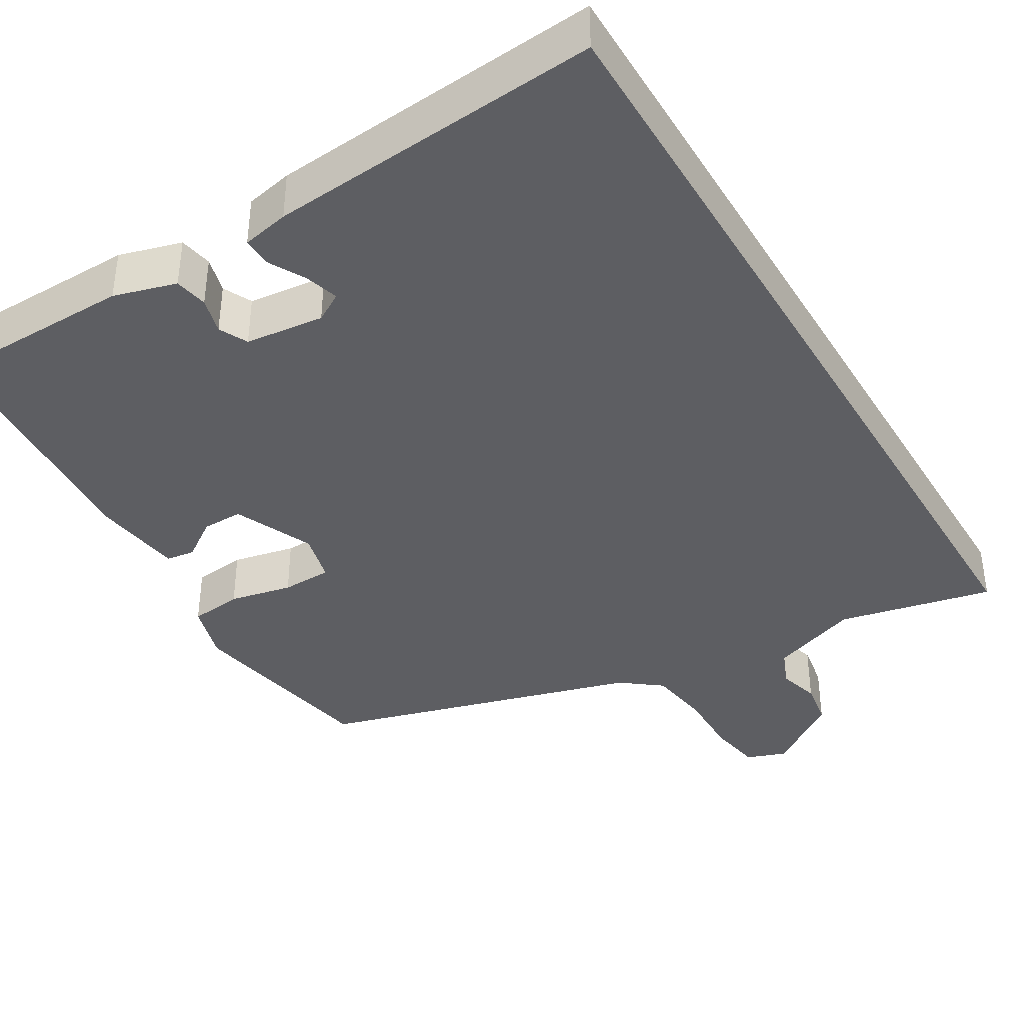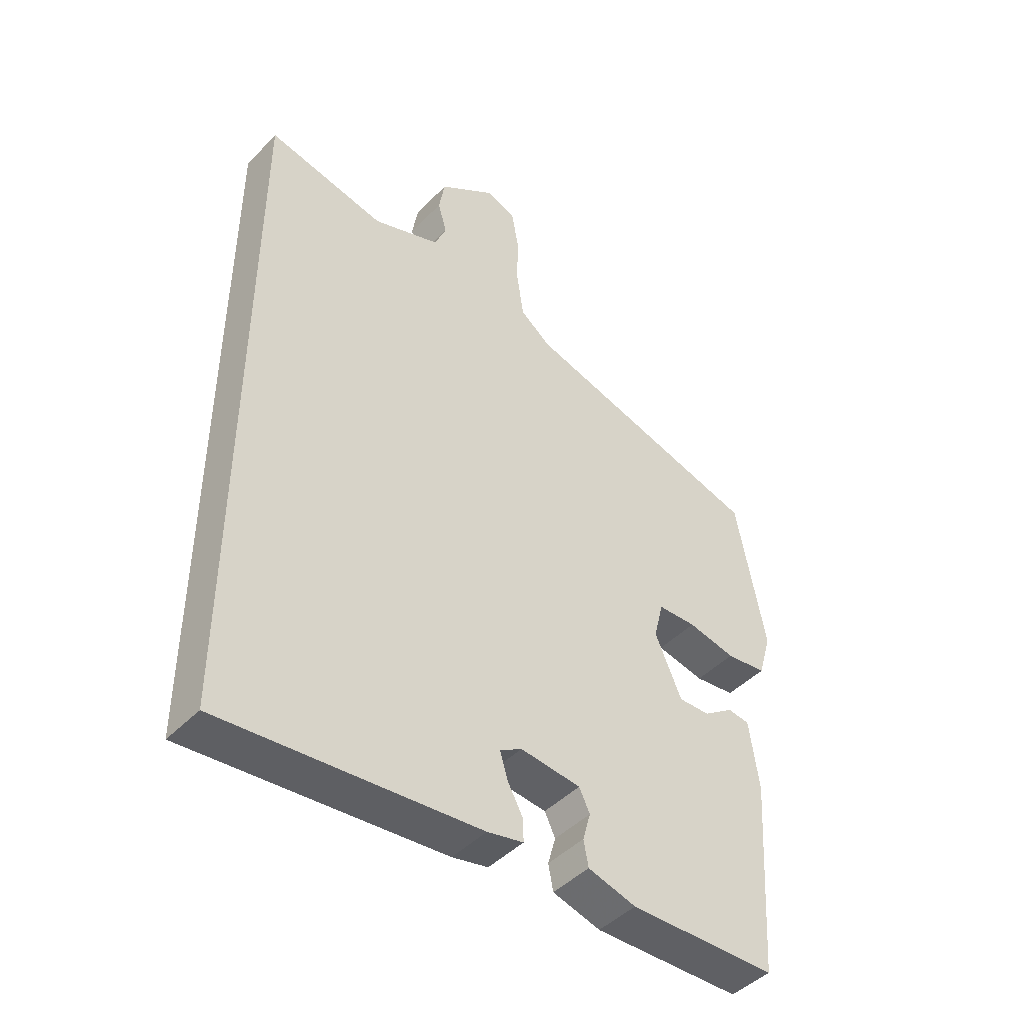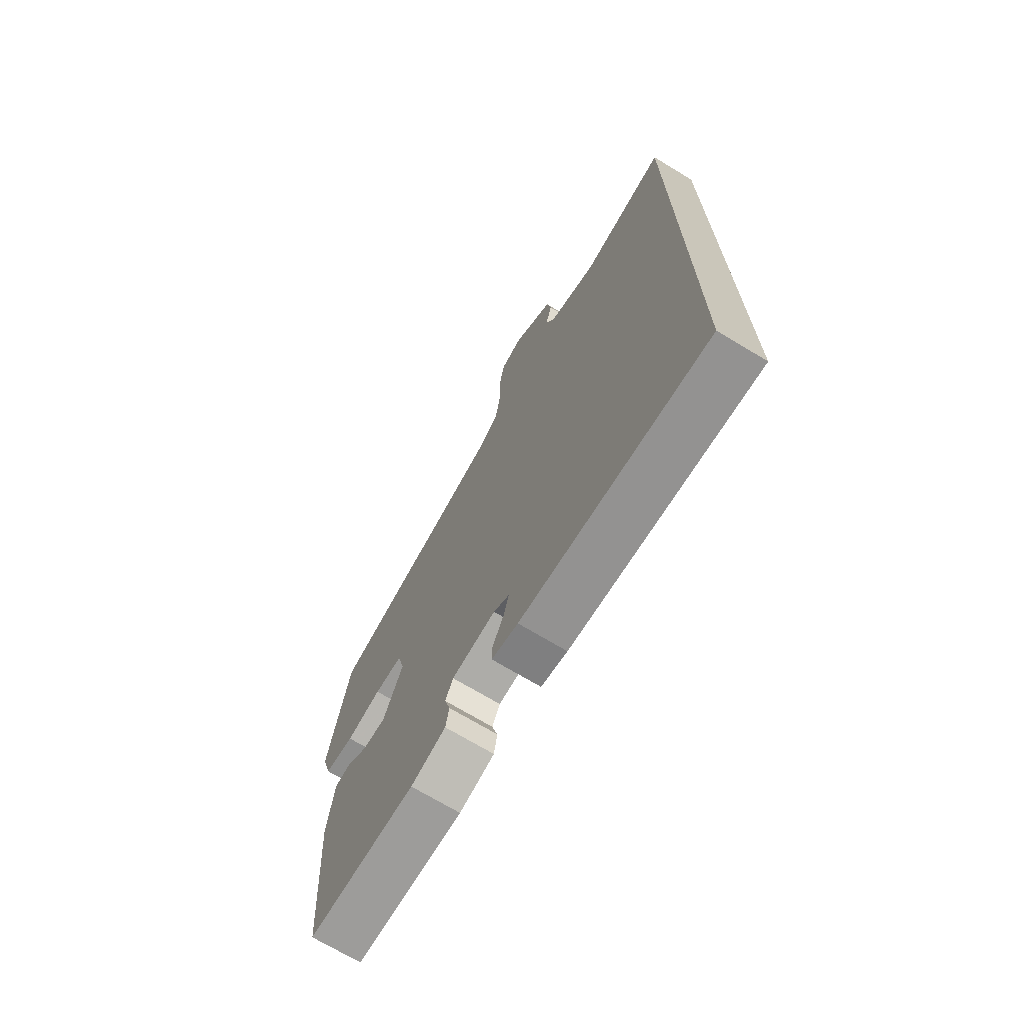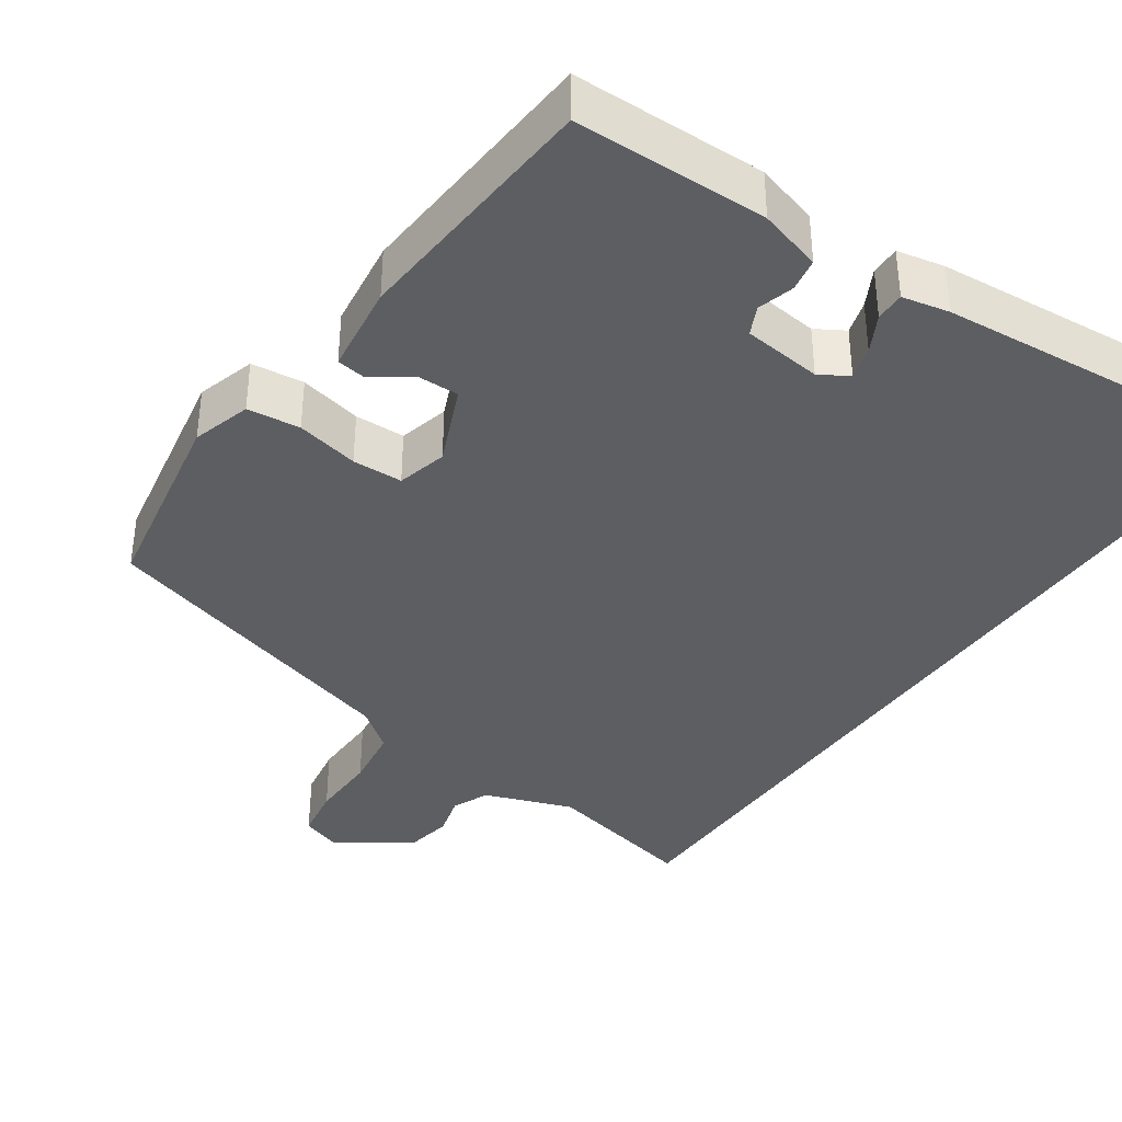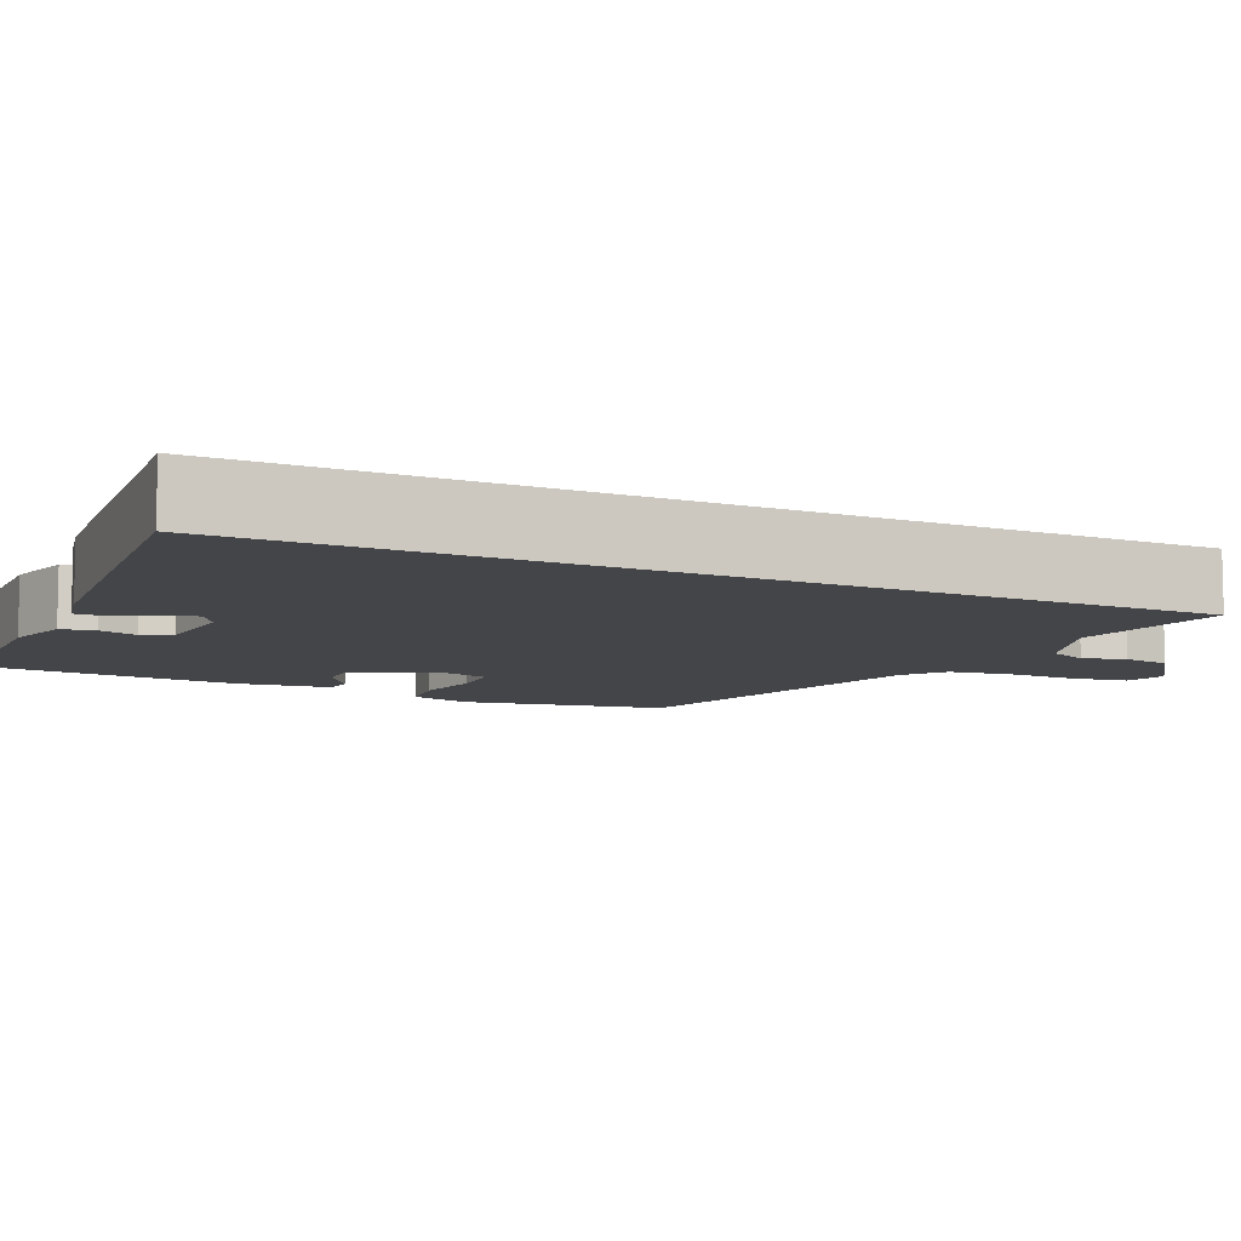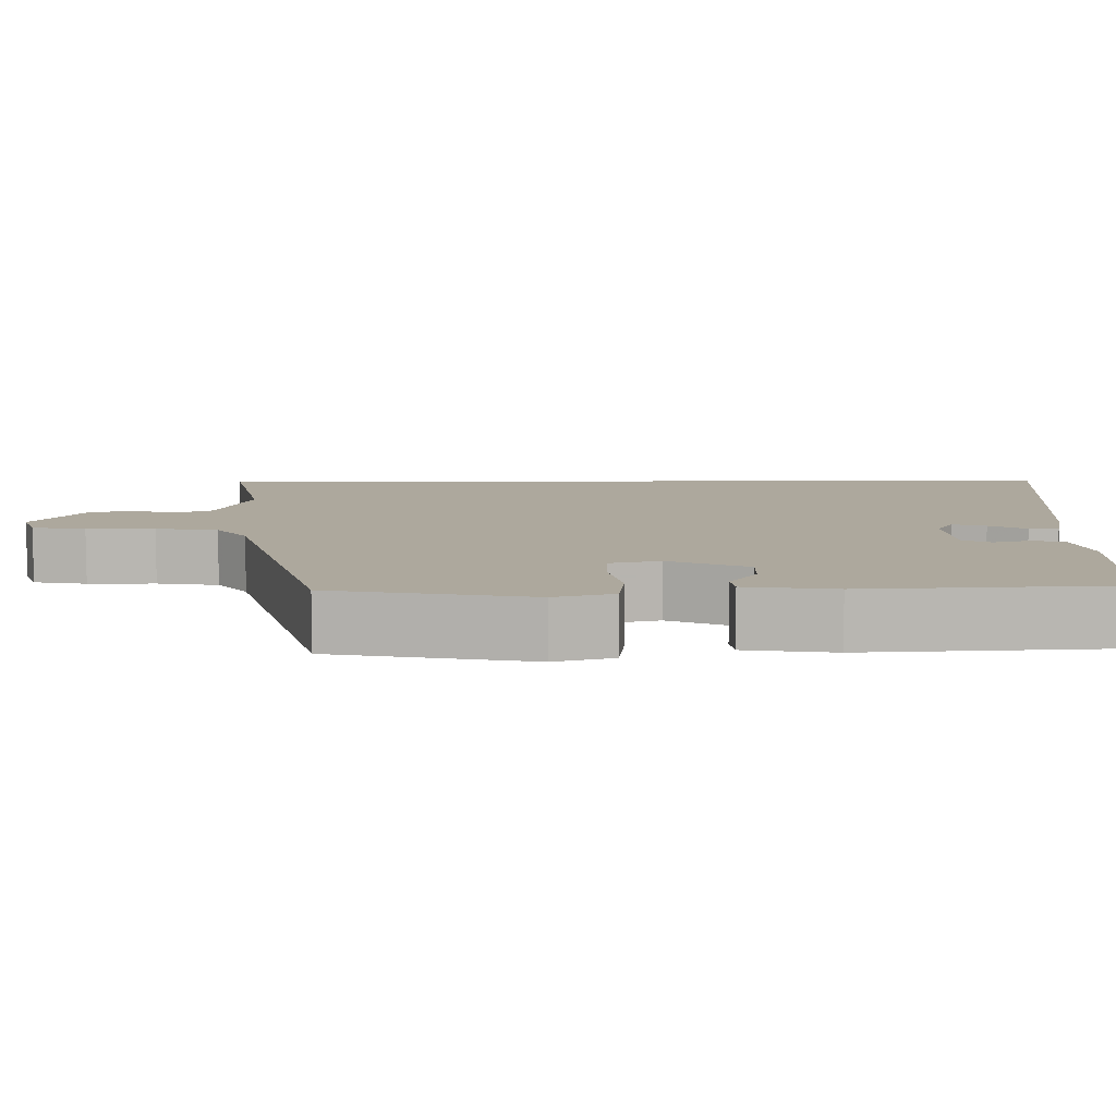
<metadata>
{"format":"obj","ext":"obj","renderer":"f3d","projection":"perspective","resolution":1024,"background":"white","views":[{"elev":-39.1,"azim":-149.3,"up":"+Y"},{"elev":-45.2,"azim":-40.6,"up":"+Z"},{"elev":-71.1,"azim":-121.1,"up":"+Z"},{"elev":-38.0,"azim":145.1,"up":"+Y"},{"elev":-8.7,"azim":-114.9,"up":"+Y"},{"elev":8.7,"azim":89.6,"up":"+Y"}]}
</metadata>
<code>
v -0.5 0.07 -0.547
v -0.5 0.07 0.591
v -0.3 0.07 0.548
v -0.186 0.07 0.59
v -0.166 0.07 0.638
v -0.181 0.07 0.692
v -0.171 0.07 0.751
v -0.076 0.07 0.817
v -0.025 0.07 0.799
v -0.013 0.07 0.73
v -0.014 0.07 0.642
v -0.002 0.07 0.562
v 0.05 0.07 0.522
v 0.461 0.07 0.405
v 0.509 0.07 0.149
v 0.487 0.07 0.073
v 0.419 0.07 0.065
v 0.338 0.07 0.082
v 0.273 0.07 0.08
v 0.257 0.07 0.015
v 0.302 0.07 -0.087
v 0.355 0.07 -0.086
v 0.405 0.07 -0.051
v 0.442 0.07 -0.056
v 0.458 0.07 -0.172
v 0.436 0.07 -0.501
v 0.187 0.07 -0.506
v 0.106 0.07 -0.483
v 0.098 0.07 -0.44
v 0.111 0.07 -0.393
v 0.093 0.07 -0.356
v -0.009 0.07 -0.345
v -0.046 0.07 -0.367
v -0.033 0.07 -0.41
v -0.007 0.07 -0.458
v -0.006 0.07 -0.496
v -0.067 0.07 -0.509
v -0.5 0 -0.547
v -0.5 0 0.591
v -0.3 0 0.548
v -0.186 0 0.59
v -0.166 0 0.638
v -0.181 0 0.692
v -0.171 0 0.751
v -0.076 0 0.817
v -0.025 0 0.799
v -0.013 0 0.73
v -0.014 0 0.642
v -0.002 0 0.562
v 0.05 0 0.522
v 0.461 0 0.405
v 0.509 0 0.149
v 0.487 0 0.073
v 0.419 0 0.065
v 0.338 0 0.082
v 0.273 0 0.08
v 0.257 0 0.015
v 0.302 0 -0.087
v 0.355 0 -0.086
v 0.405 0 -0.051
v 0.442 0 -0.056
v 0.458 0 -0.172
v 0.436 0 -0.501
v 0.187 0 -0.506
v 0.106 0 -0.483
v 0.098 0 -0.44
v 0.111 0 -0.393
v 0.093 0 -0.356
v -0.009 0 -0.345
v -0.046 0 -0.367
v -0.033 0 -0.41
v -0.007 0 -0.458
v -0.006 0 -0.496
v -0.067 0 -0.509
f 36 37 1
f 35 36 1
f 34 35 1
f 33 34 1 2
f 32 33 2 3
f 31 32 3 4
f 30 31 4 5
f 28 29 30
f 27 28 30
f 26 27 30
f 25 26 30
f 24 25 30
f 23 24 30
f 22 23 30
f 21 22 30
f 20 21 30 5
f 5 6 7
f 20 5 7
f 19 20 7
f 18 19 7
f 16 17 18
f 15 16 18
f 14 15 18
f 13 14 18
f 12 13 18
f 12 18 7
f 11 12 7 8
f 8 9 10 11
f 38 74 73
f 38 73 72
f 38 72 71
f 39 38 71 70
f 40 39 70 69
f 41 40 69 68
f 42 41 68 67
f 67 66 65
f 67 65 64
f 67 64 63
f 67 63 62
f 67 62 61
f 67 61 60
f 67 60 59
f 67 59 58
f 42 67 58 57
f 44 43 42
f 44 42 57
f 44 57 56
f 44 56 55
f 55 54 53
f 55 53 52
f 55 52 51
f 55 51 50
f 55 50 49
f 44 55 49
f 45 44 49 48
f 48 47 46 45
f 1 38 39 2
f 2 39 40 3
f 3 40 41 4
f 4 41 42 5
f 5 42 43 6
f 6 43 44 7
f 7 44 45 8
f 8 45 46 9
f 9 46 47 10
f 10 47 48 11
f 11 48 49 12
f 12 49 50 13
f 13 50 51 14
f 14 51 52 15
f 15 52 53 16
f 16 53 54 17
f 17 54 55 18
f 18 55 56 19
f 19 56 57 20
f 20 57 58 21
f 21 58 59 22
f 22 59 60 23
f 23 60 61 24
f 24 61 62 25
f 25 62 63 26
f 26 63 64 27
f 27 64 65 28
f 28 65 66 29
f 29 66 67 30
f 30 67 68 31
f 31 68 69 32
f 32 69 70 33
f 33 70 71 34
f 34 71 72 35
f 35 72 73 36
f 36 73 74 37
f 37 74 38 1

</code>
